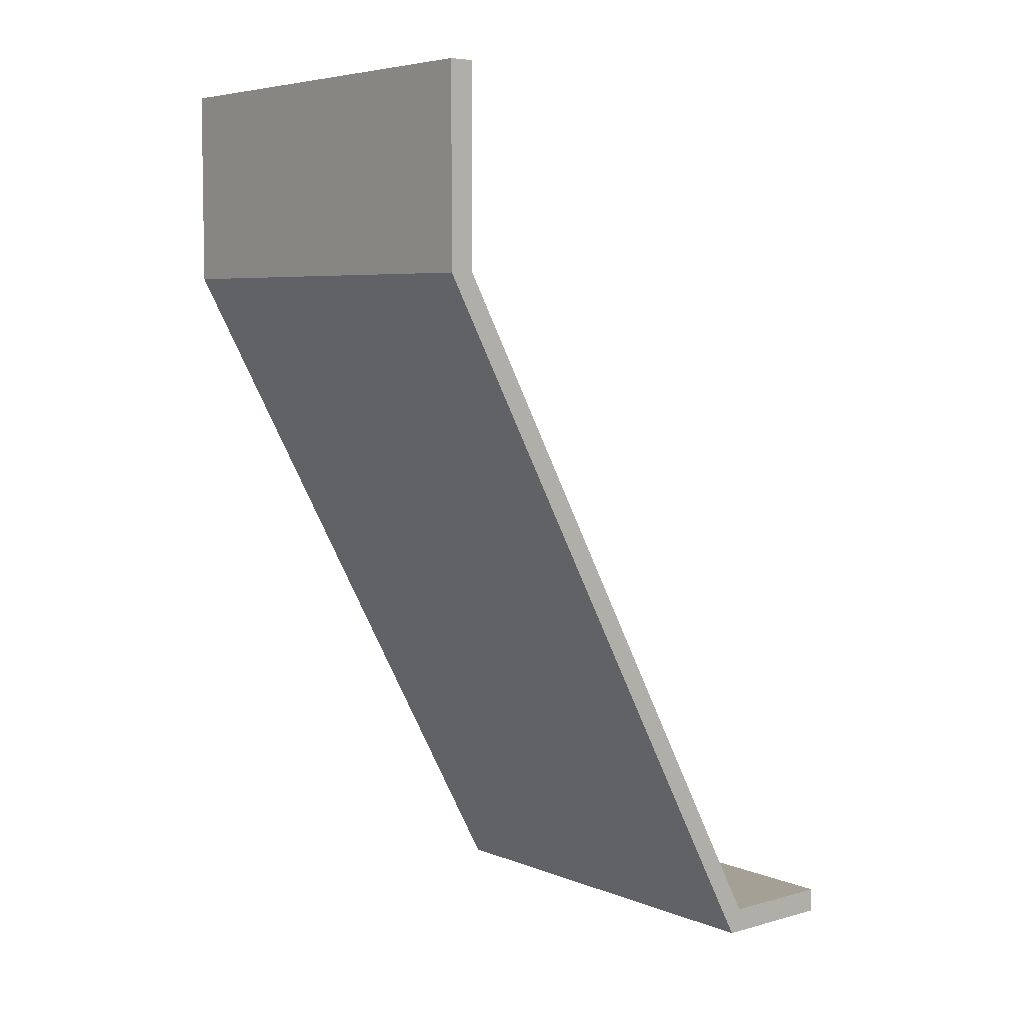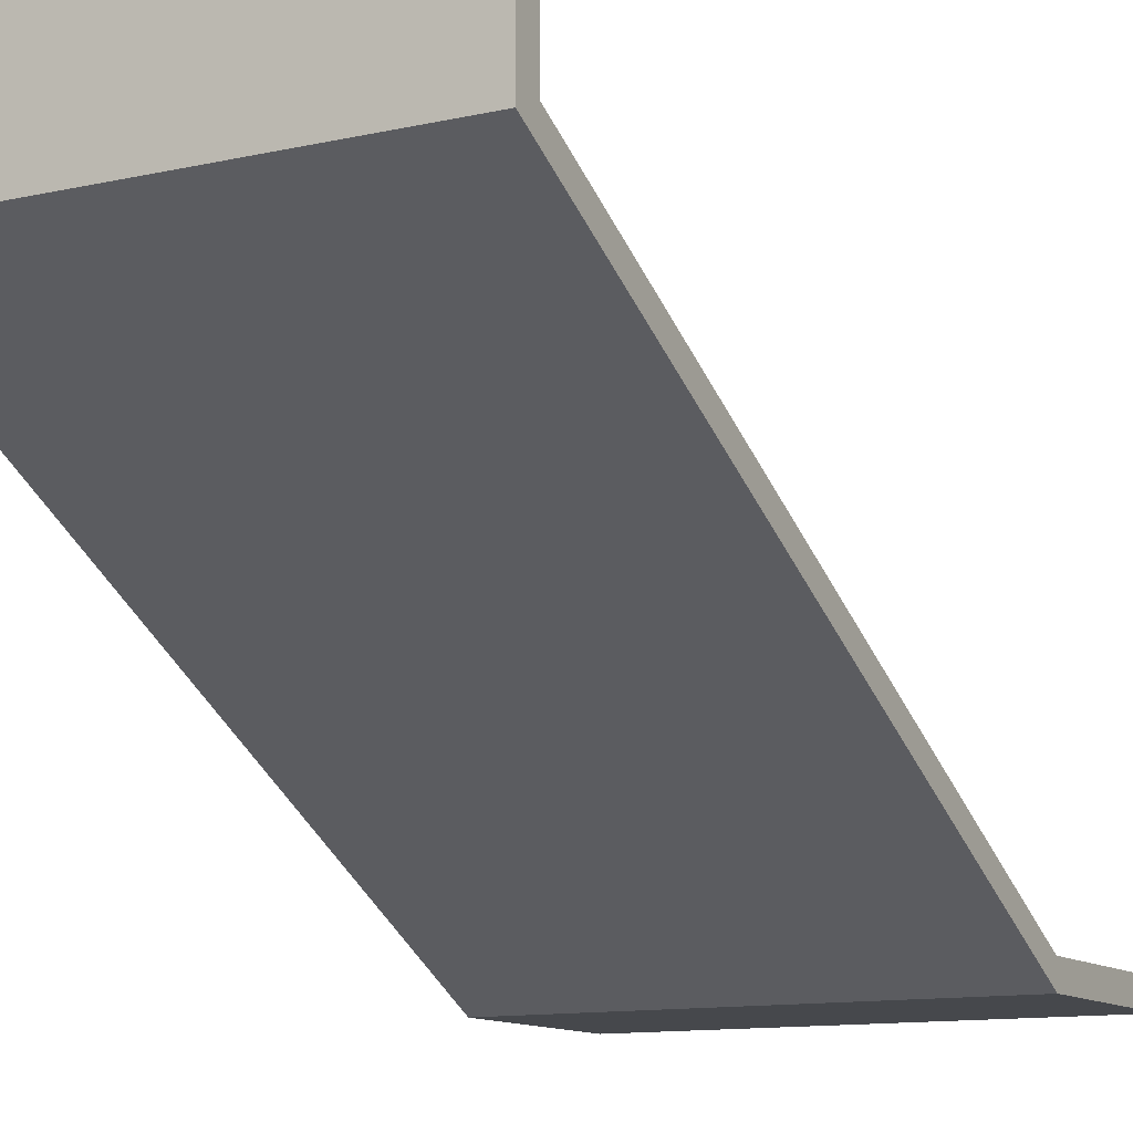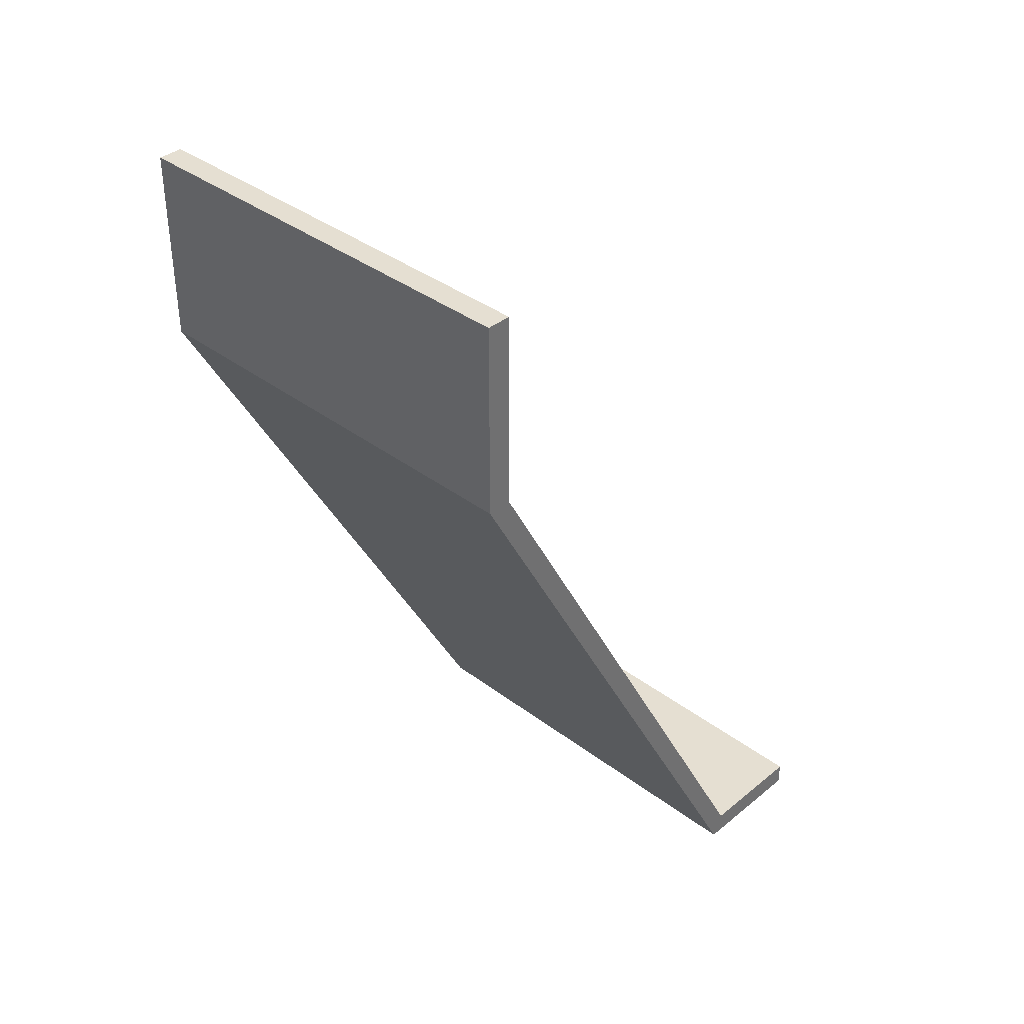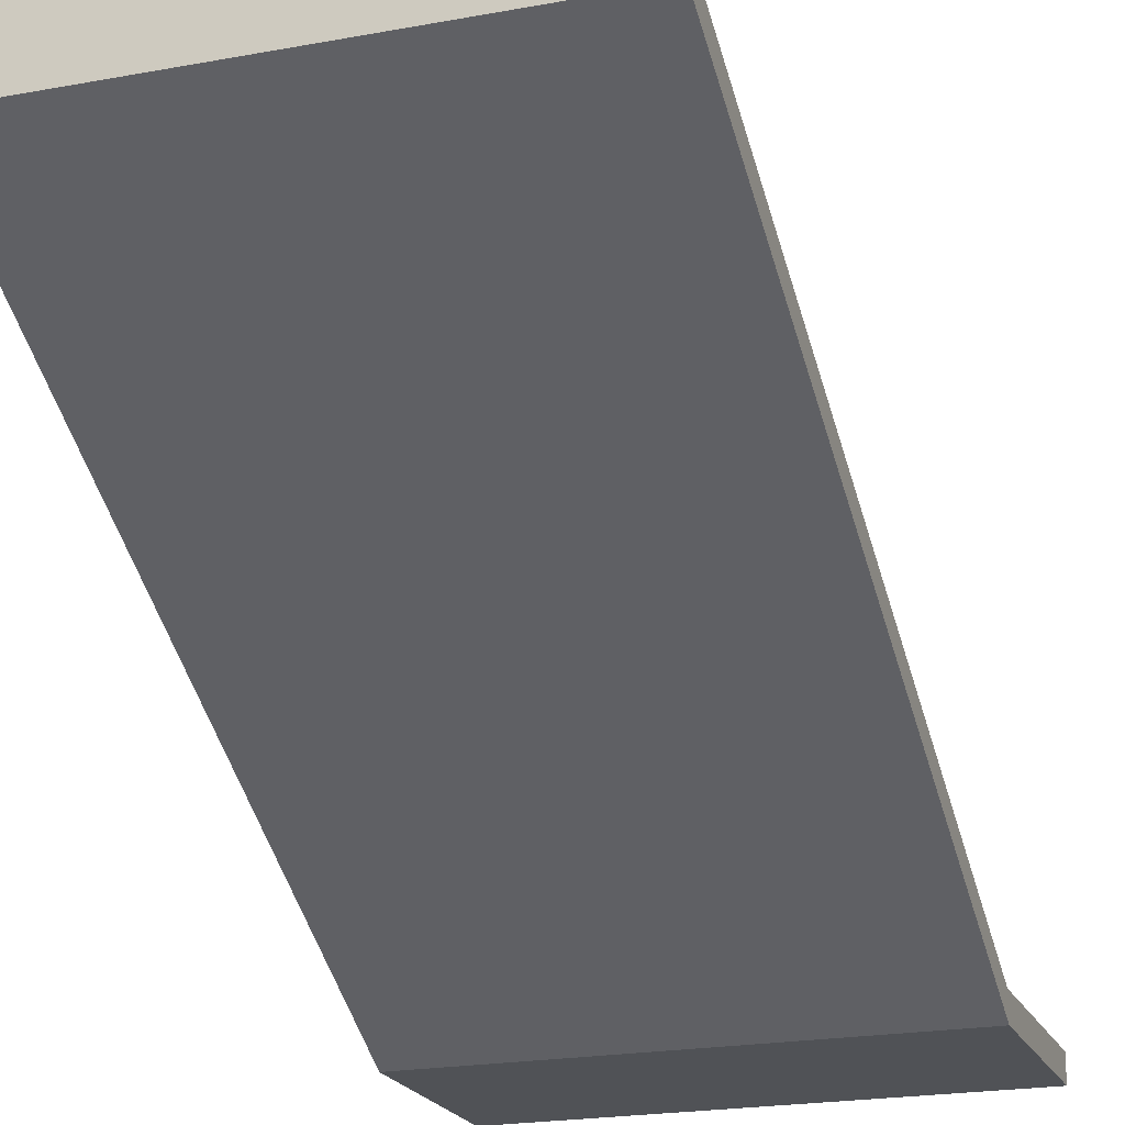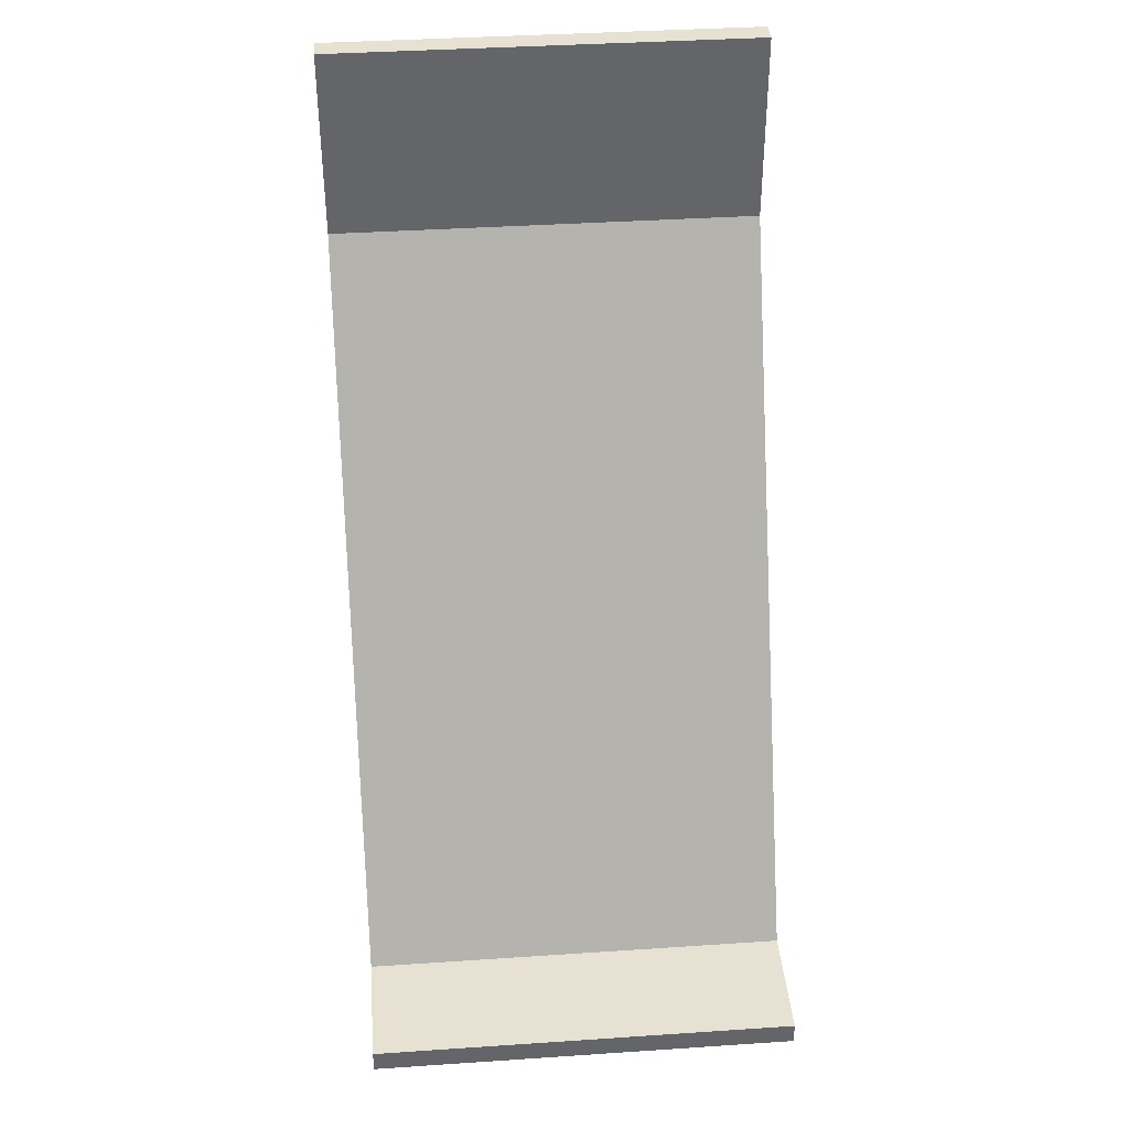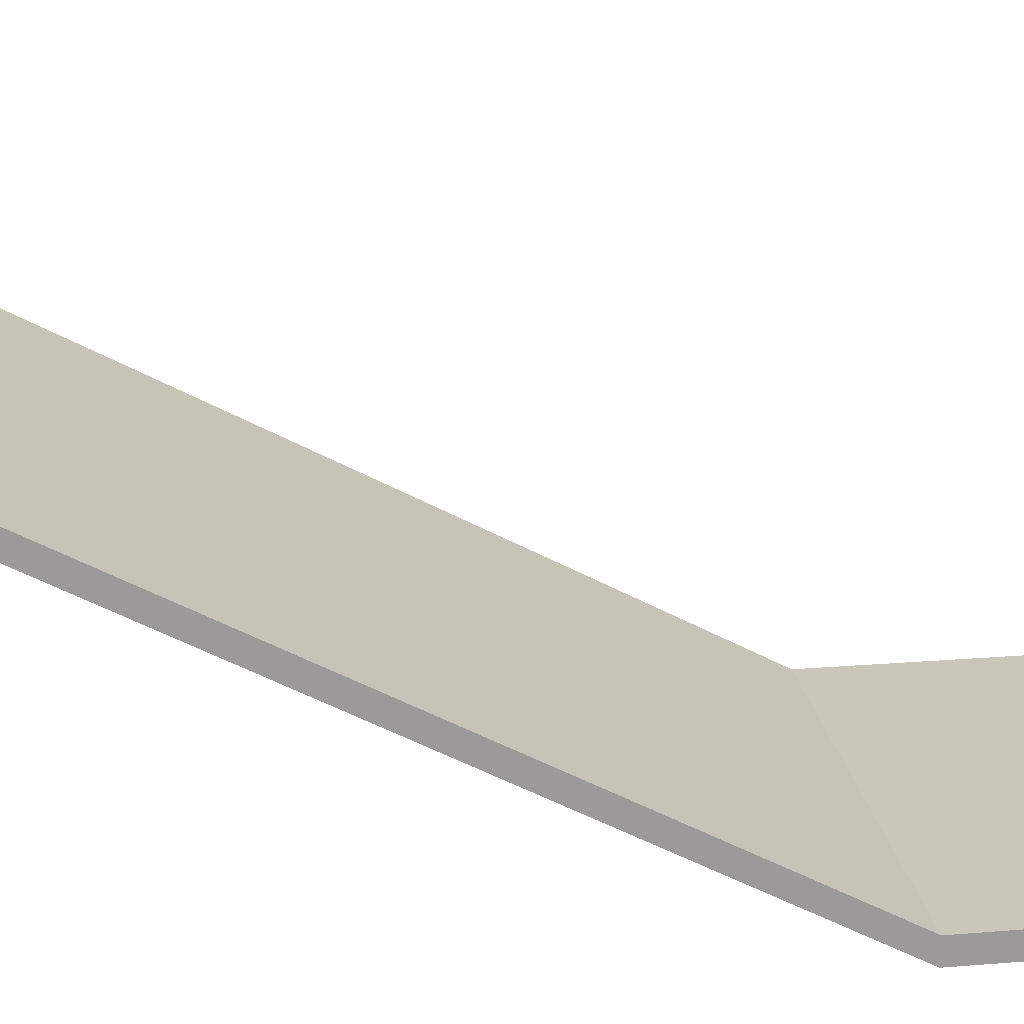
<metadata>
{"format":"obj","ext":"obj","renderer":"f3d","projection":"perspective","resolution":1024,"background":"white","views":[{"elev":5.7,"azim":-129.9,"up":"+Y"},{"elev":-11.5,"azim":28.8,"up":"+Z"},{"elev":37.5,"azim":-136.1,"up":"+Y"},{"elev":-20.7,"azim":18.7,"up":"+Z"},{"elev":38.8,"azim":-4.8,"up":"+Y"},{"elev":21.1,"azim":81.7,"up":"+Z"}]}
</metadata>
<code>
v 0 1.85 -1.05
v 0 1.85 -1
v 0.9 1.85 -1
v 0.9 1.85 -1.05
v 0 1.45 -1.05
v 0 1.85 -1.05
v 0.9 1.85 -1.05
v 0.9 1.45 -1.05
v 0 6.223e-16 -0.2629
v 0 1.45 -1.05
v 0.9 1.45 -1.05
v 0.9 6.661e-16 -0.2629
v 0 0 0
v 0 6.223e-16 -0.2629
v 0.9 6.661e-16 -0.2629
v 0.9 0 0
v 0 0.05 3.062e-18
v 0 0 0
v 0.9 0 0
v 0.9 0.05 0
v 0 0.05 -0.24
v 0 0.05 3.062e-18
v 0.9 0.05 0
v 0.9 0.05 -0.24
v 0 1.45 -1
v 0 0.05 -0.24
v 0.9 0.05 -0.24
v 0.9 1.45 -1
v 0 1.85 -1
v 0 1.45 -1
v 0.9 1.45 -1
v 0.9 1.85 -1
v 0.9 1.85 -1
v 0.9 1.45 -1
v 0.9 0.05 -0.24
v 0.9 0.05 0
v 0.9 0 0
v 0.9 6.661e-16 -0.2629
v 0.9 1.45 -1.05
v 0.9 1.85 -1.05
v 0 1.45 -1
v 0 1.85 -1
v 0 1.85 -1.05
v 0 1.45 -1.05
v 0 6.223e-16 -0.2629
v 0 0 0
v 0 0.05 3.062e-18
v 0 0.05 -0.24
g 1605b768-e308-11ea-ac49-54bf646e7e1f
f 1 2 4
f 4 2 3
g 16112894-e308-11ea-bcfb-54bf646e7e1f
f 5 6 8
f 8 6 7
g 161c99cc-e308-11ea-a122-54bf646e7e1f
f 9 10 12
f 12 10 11
g 164973b0-e308-11ea-ae8c-54bf646e7e1f
f 13 14 16
f 16 14 15
g 1656b928-e308-11ea-94a5-54bf646e7e1f
f 17 18 20
f 20 18 19
g 16631474-e308-11ea-81a8-54bf646e7e1f
f 21 22 24
f 24 22 23
g 166f21a8-e308-11ea-9457-54bf646e7e1f
f 25 26 28
f 28 26 27
g 167b2ef4-e308-11ea-94f5-54bf646e7e1f
f 29 30 32
f 32 30 31
g 1686ee28-e308-11ea-8cb7-54bf646e7e1f
f 40 33 39
f 39 33 34
f 39 34 38
f 38 34 35
f 38 35 37
f 37 35 36
g 1692ad48-e308-11ea-9032-54bf646e7e1f
f 42 43 41
f 41 43 44
f 41 44 45
f 41 45 48
f 48 45 46
f 48 46 47

</code>
